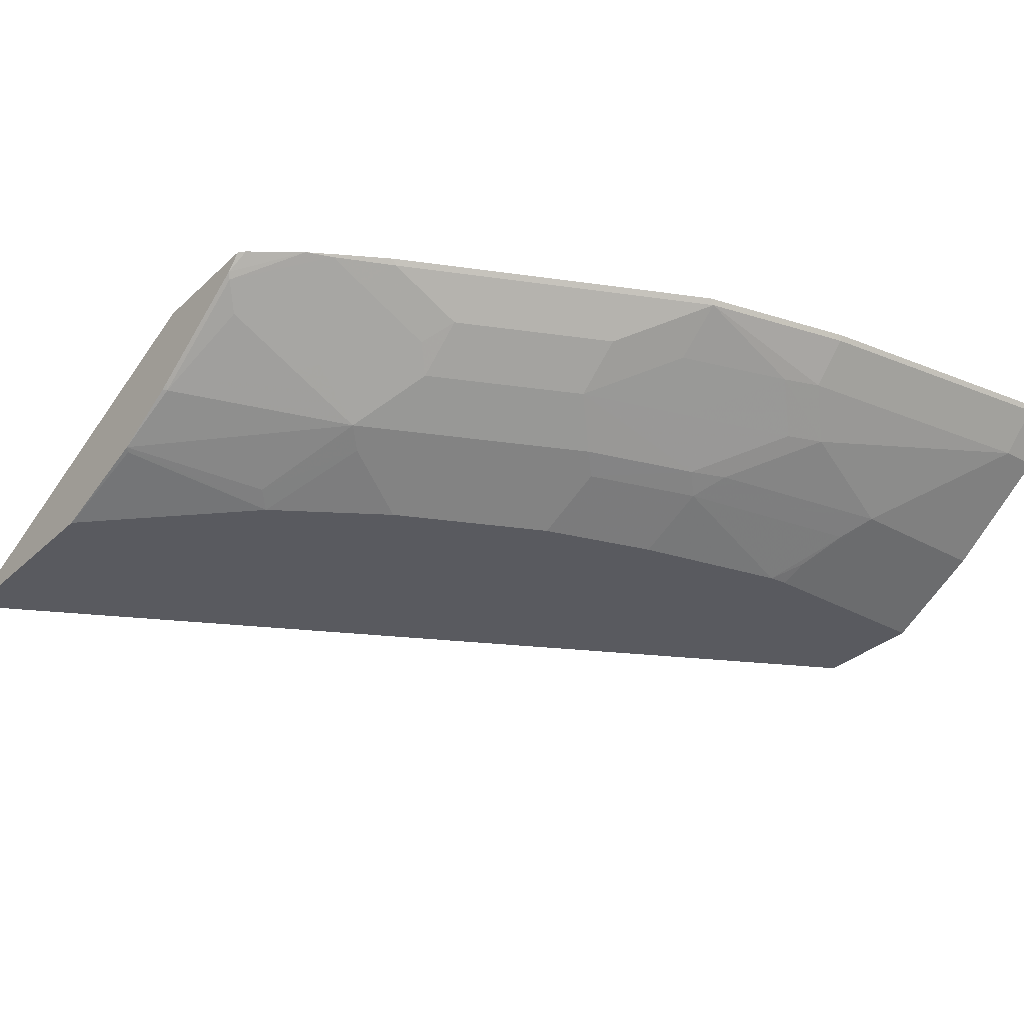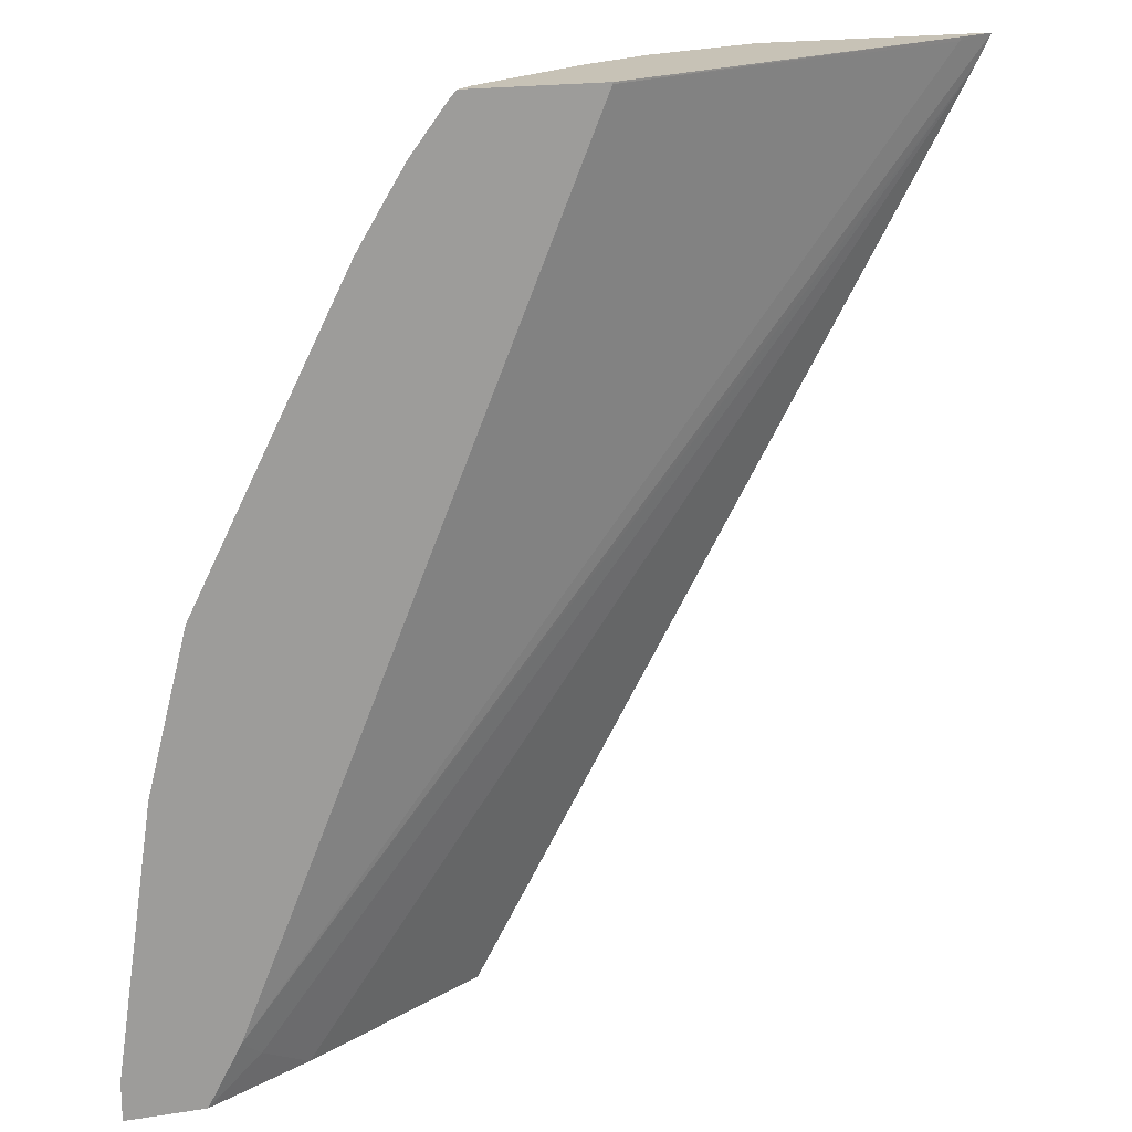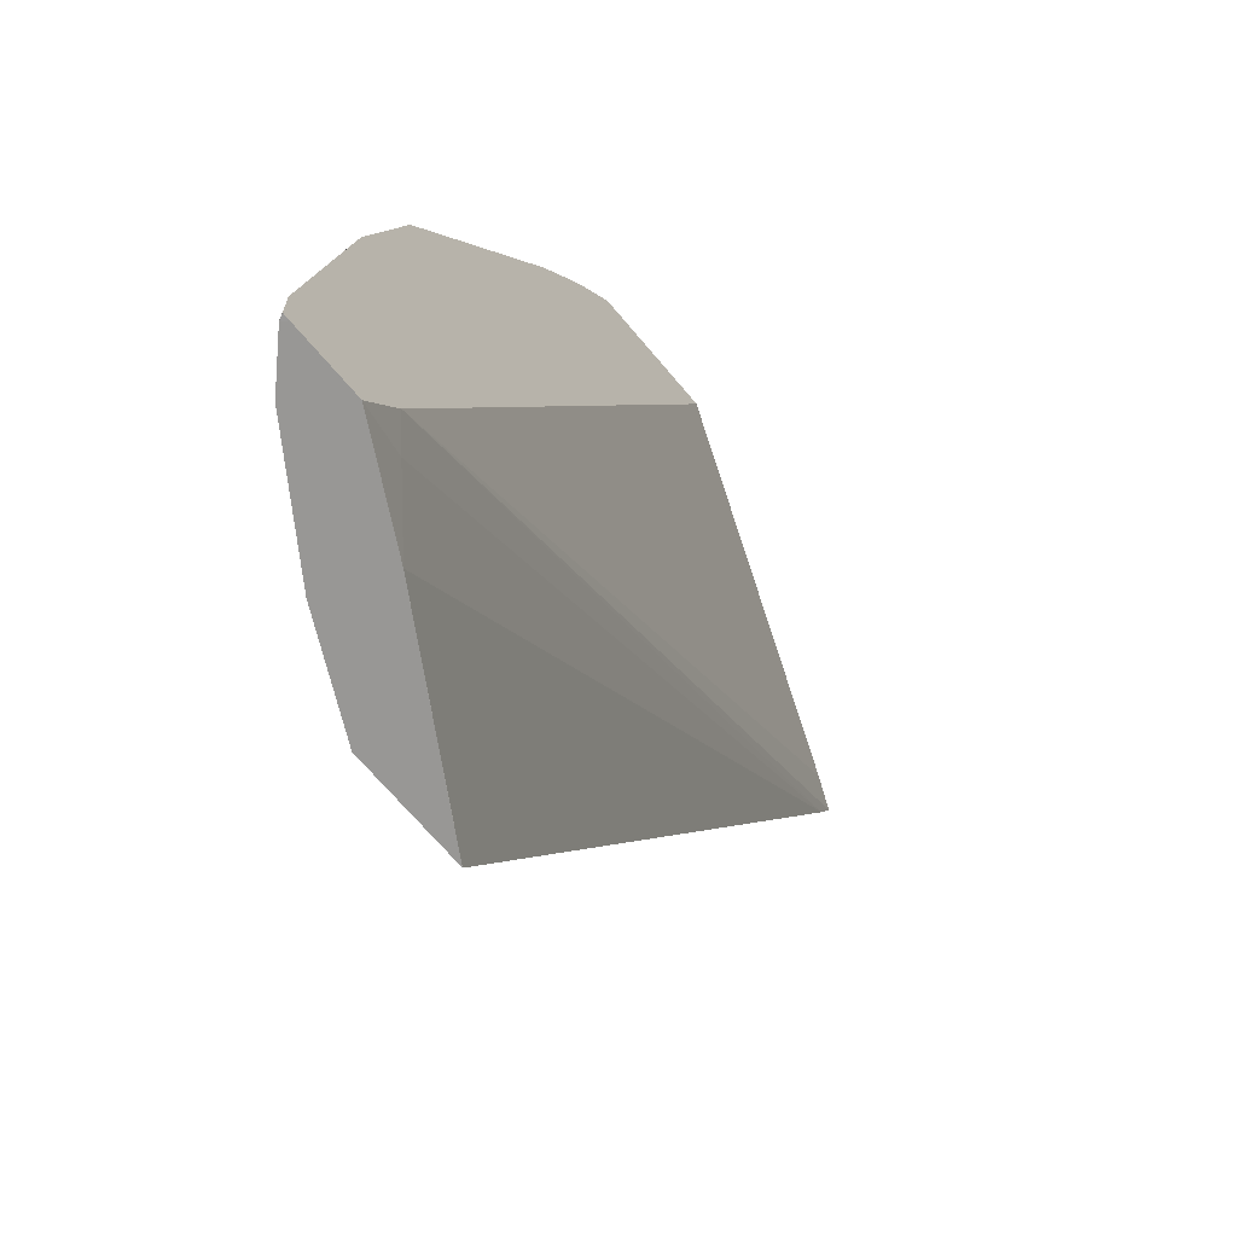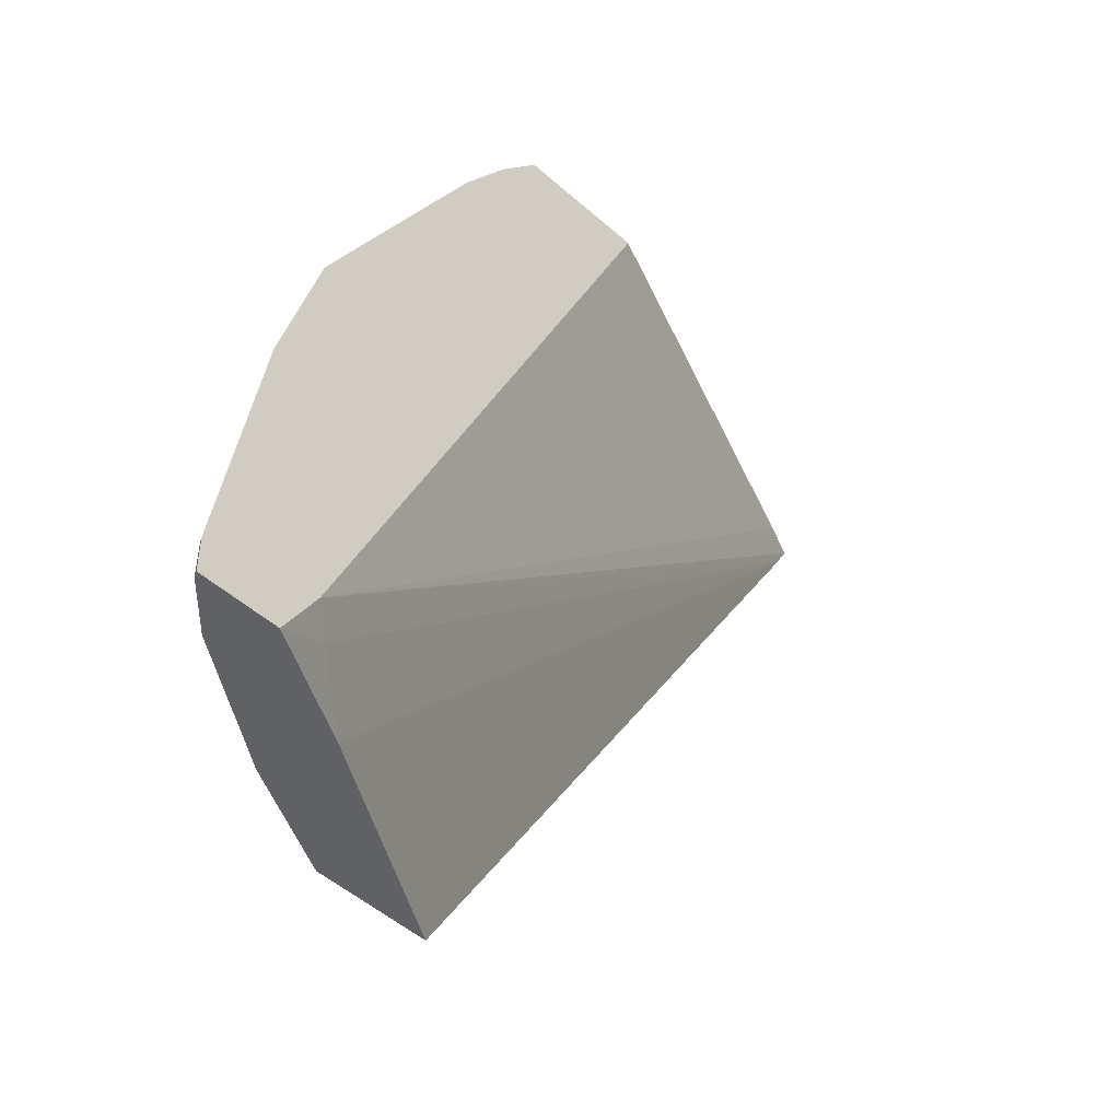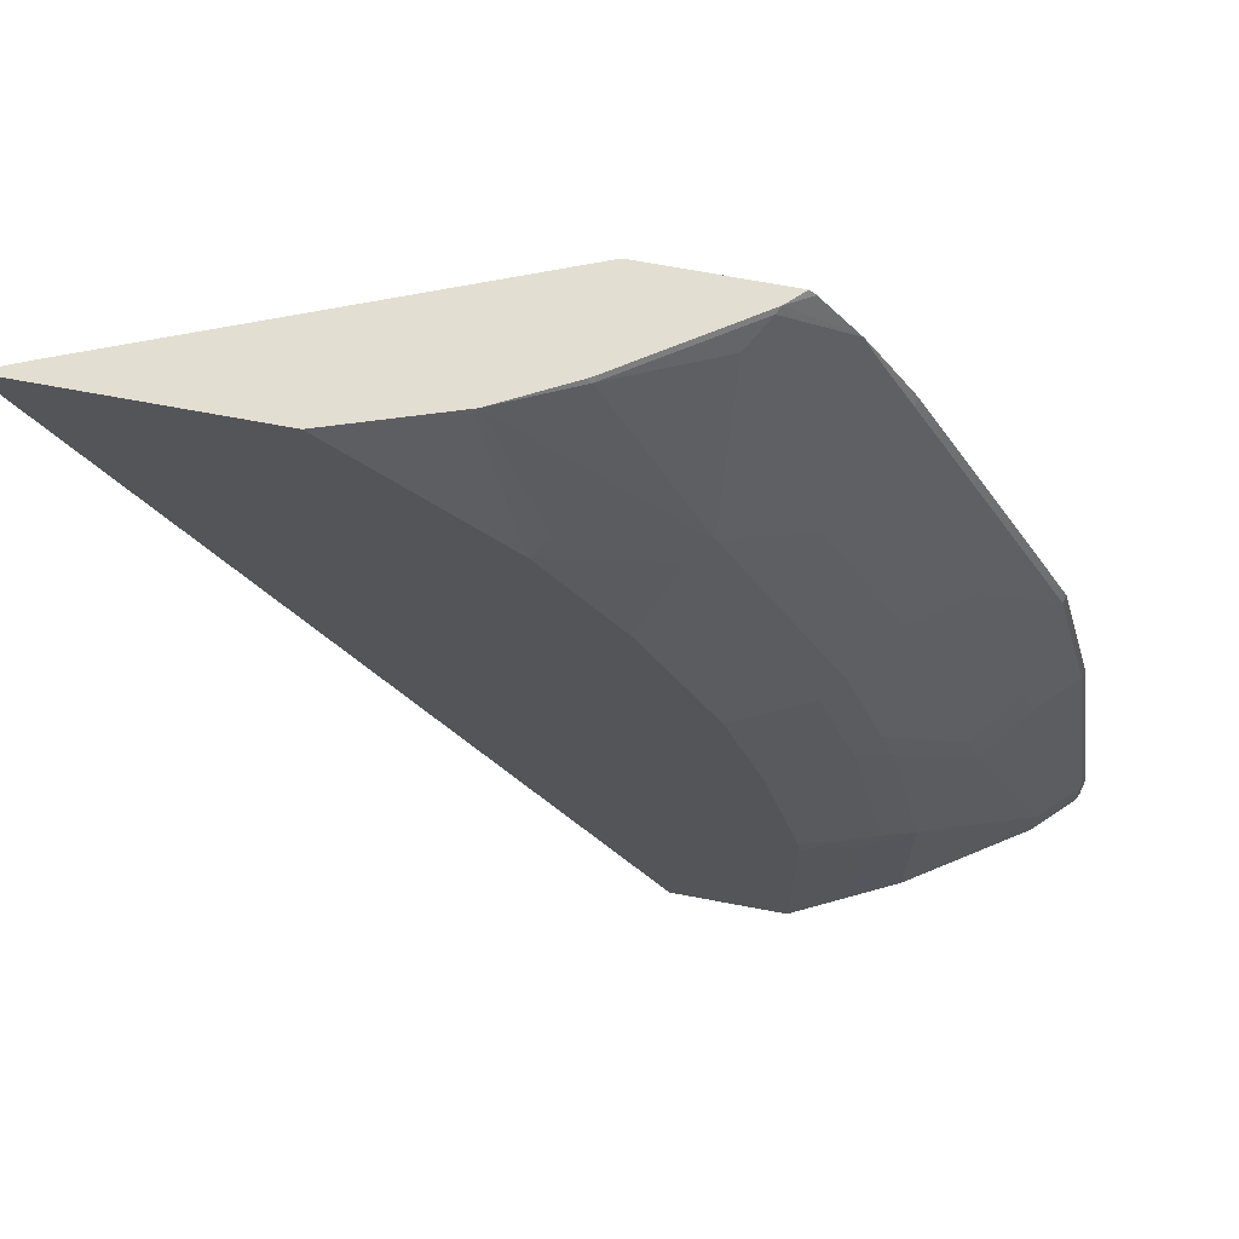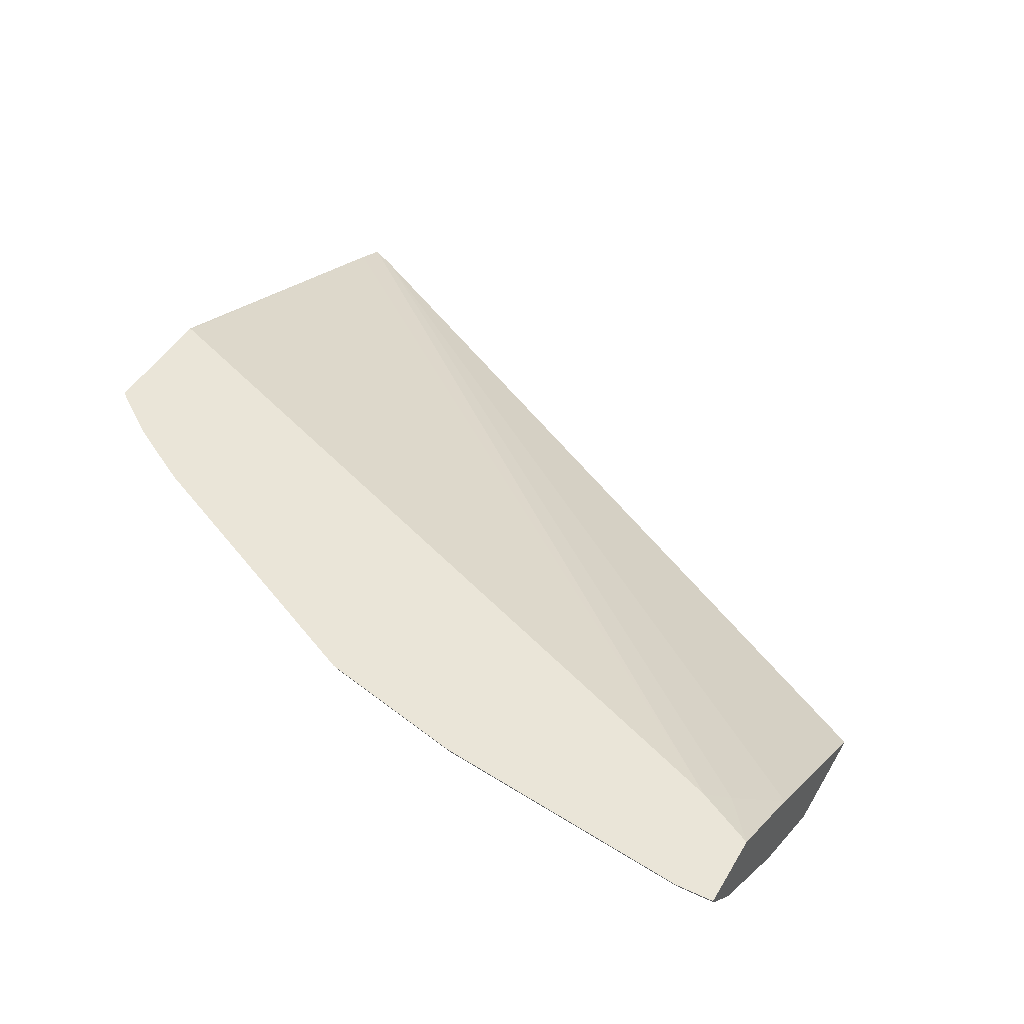
<metadata>
{"format":"obj","ext":"obj","renderer":"f3d","projection":"perspective","resolution":1024,"background":"white","views":[{"elev":-31.9,"azim":52.1,"up":"+Y"},{"elev":19.2,"azim":163.2,"up":"+Z"},{"elev":-68.2,"azim":129.9,"up":"+Z"},{"elev":-50.1,"azim":135.9,"up":"+Z"},{"elev":67.5,"azim":10.8,"up":"+Z"},{"elev":44.8,"azim":118.5,"up":"+Y"}]}
</metadata>
<code>
v 0.7073 -0.02182 0.01842
v 0.7059 -0.02456 0.01842
v 0.7059 -0.02451 -0.0001359
v 0.7073 -0.02182 3.431e-05
v 0.6888 -0.02182 0.1473
v 0.6875 -0.02456 0.1473
v 0.6875 -0.04297 0.01842
v 0.7059 -0.02456 3.431e-05
v 0.7039 -0.02182 -0.0001359
v 0.7072 -0.02182 -9.336e-05
v 0.6875 -0.04297 -0.0001359
v 0.6882 -0.02182 0.1497
v 0.669 -0.02456 0.2209
v 0.669 -0.04297 0.1473
v 0.6322 -0.0798 0.0737
v 0.6506 -0.06139 0.1289
v 0.6704 -0.02182 -0.0001359
v 0.6322 -0.0798 -0.0001359
v 0.6698 -0.02182 0.2233
v 0.6445 -0.04374 0.2209
v 0.6629 -0.04374 0.1657
v 0.6506 -0.02456 0.2578
v 0.6322 -0.04297 0.2578
v 0.6169 -0.08747 0.08289
v 0.5954 -0.09821 0.09208
v 0.6077 -0.09207 0.0737
v 0.6138 -0.0798 0.1657
v 0.5985 -0.08747 0.175
v 0.6445 -0.06215 0.1473
v 0.6077 -0.08056 0.1842
v 0.6199 -0.04911 -0.0001359
v 0.6445 -0.02993 0.01842
v 0.6547 -0.02182 0.02859
v 0.6077 -0.09207 -0.0001359
v 0.6514 -0.02182 0.2601
v 0.6077 -0.06215 0.2578
v 0.6261 -0.06215 0.2026
v 0.6138 -0.02456 0.3315
v 0.5954 -0.04297 0.3315
v 0.5817 -0.1047 0.1029
v 0.5831 -0.1043 0.09208
v 0.5825 -0.1047 0.09391
v 0.5801 -0.08747 0.2302
v 0.5633 -0.1047 0.1766
v 0.5892 -0.08056 0.2394
v 0.5278 -0.1044 -0.0001359
v 0.5273 -0.1047 -9.336e-05
v 0.2918 -0.1047 0.4207
v 0.2846 -0.1047 0.4346
v 0.3038 -0.09668 0.4327
v 0.489 -0.02182 0.4337
v 0.5831 -0.1043 -0.0001359
v 0.6146 -0.02182 0.3338
v 0.5708 -0.06215 0.3315
v 0.534 -0.08056 0.3498
v 0.5708 -0.08056 0.2762
v 0.5954 -0.02456 0.3683
v 0.5801 -0.03223 0.3775
v 0.5801 -0.04144 0.3591
v 0.5801 -0.05064 0.3407
v 0.5825 -0.1047 -0.0001359
v 0.5448 -0.1047 0.2318
v 0.5432 -0.08747 0.3038
v 0.5264 -0.1047 0.2686
v 0.5278 -0.1047 -0.0001359
v 0.3971 -0.1047 0.4346
v 0.302 -0.09714 0.4346
v 0.4888 -0.02182 0.4346
v 0.5962 -0.02182 0.3706
v 0.5432 -0.05986 0.3775
v 0.5432 -0.06905 0.3591
v 0.4788 -0.09897 0.3683
v 0.5248 -0.08747 0.3407
v 0.534 -0.06215 0.3867
v 0.488 -0.06905 0.4327
v 0.453 -0.08607 0.4346
v 0.5927 -0.02182 0.3765
v 0.5801 -0.02303 0.3959
v 0.5432 -0.03223 0.4327
v 0.508 -0.1047 0.3055
v 0.3978 -0.1045 0.4346
v 0.3976 -0.1047 0.4344
v 0.553 -0.02182 0.4346
v 0.4712 -0.1047 0.3607
v 0.534 -0.04374 0.4235
v 0.4899 -0.06625 0.4346
v 0.4861 -0.06859 0.4346
v 0.4512 -0.08747 0.4327
v 0.5825 -0.02182 0.3935
v 0.5804 -0.02182 0.3969
v 0.5736 -0.02182 0.4079
v 0.5451 -0.02943 0.4346
v 0.416 -0.1047 0.416
v 0.5558 -0.02182 0.4317
f 43 56 63
f 43 45 56
f 41 61 52
f 40 47 65
f 41 42 61
f 40 65 61
f 43 63 64
f 40 48 47
f 40 61 42
f 49 86 92
f 46 65 47
f 49 66 81
f 49 81 76
f 49 76 87
f 49 87 86
f 49 92 83
f 49 83 68
f 40 49 48
f 49 68 67
f 43 64 62
f 40 66 49
f 36 39 54
f 40 93 82
f 49 67 50
f 32 48 33
f 33 48 49
f 33 49 50
f 33 50 51
f 36 54 55
f 36 55 56
f 38 53 69
f 38 69 57
f 38 57 39
f 39 57 58
f 39 58 59
f 39 59 60
f 39 60 54
f 40 44 62
f 40 62 64
f 40 64 80
f 40 80 84
f 40 84 93
f 40 82 66
f 50 67 51
f 78 89 90
f 54 60 70
f 74 79 85
f 74 85 75
f 75 85 79
f 75 79 92
f 75 92 86
f 75 86 87
f 75 87 76
f 76 81 88
f 76 88 84
f 77 89 78
f 78 90 91
f 78 91 79
f 79 91 92
f 81 82 88
f 82 93 88
f 83 92 94
f 84 88 93
f 91 94 92
f 31 48 32
f 73 84 80
f 72 76 84
f 72 84 73
f 70 79 74
f 54 70 71
f 54 71 55
f 55 72 73
f 55 73 63
f 55 63 56
f 55 71 70
f 55 70 74
f 55 74 75
f 55 75 76
f 51 67 68
f 55 76 72
f 57 77 78
f 57 78 58
f 58 78 79
f 58 79 70
f 58 70 59
f 59 70 60
f 63 73 80
f 63 80 64
f 66 82 81
f 57 69 77
f 31 47 48
f 36 56 45
f 30 45 43
f 2 6 14
f 2 14 7
f 3 9 10
f 3 10 4
f 3 8 11
f 3 11 18
f 3 18 34
f 3 34 52
f 3 52 61
f 3 61 65
f 3 65 46
f 3 46 31
f 3 31 17
f 3 17 9
f 5 12 6
f 6 12 13
f 6 13 14
f 7 15 18
f 7 18 11
f 2 8 3
f 2 11 8
f 2 7 11
f 1 6 2
f 1 2 3
f 1 3 4
f 1 4 10
f 1 10 9
f 1 9 17
f 1 17 33
f 1 33 51
f 1 51 68
f 1 68 83
f 7 14 16
f 1 83 94
f 1 90 89
f 1 89 77
f 1 77 69
f 1 69 53
f 1 53 35
f 1 35 19
f 1 19 12
f 1 12 5
f 1 5 6
f 1 91 90
f 7 16 15
f 1 94 91
f 13 20 21
f 22 38 39
f 22 39 23
f 23 39 36
f 24 40 25
f 24 28 40
f 25 41 52
f 25 52 34
f 25 34 26
f 25 40 42
f 25 42 41
f 31 46 47
f 27 30 28
f 28 30 43
f 28 62 44
f 28 44 40
f 29 37 30
f 30 37 36
f 30 36 45
f 12 19 13
f 22 53 38
f 22 35 53
f 28 43 62
f 20 37 21
f 13 21 14
f 21 37 29
f 13 19 35
f 13 35 22
f 13 22 23
f 13 36 20
f 14 21 16
f 15 24 25
f 15 25 26
f 15 26 34
f 13 23 36
f 15 34 18
f 15 16 27
f 15 27 28
f 15 28 24
f 16 21 29
f 20 36 37
f 16 29 30
f 16 30 27
f 17 31 32
f 17 32 33

</code>
